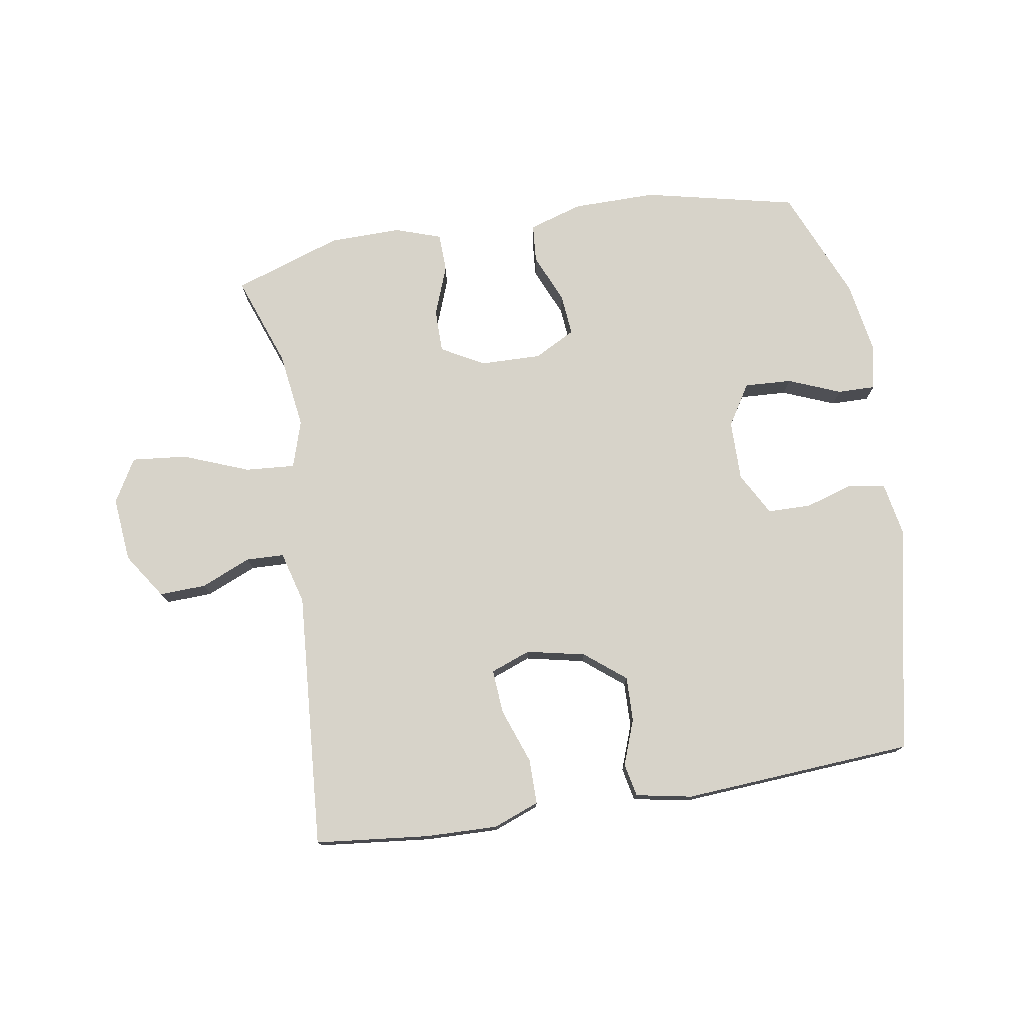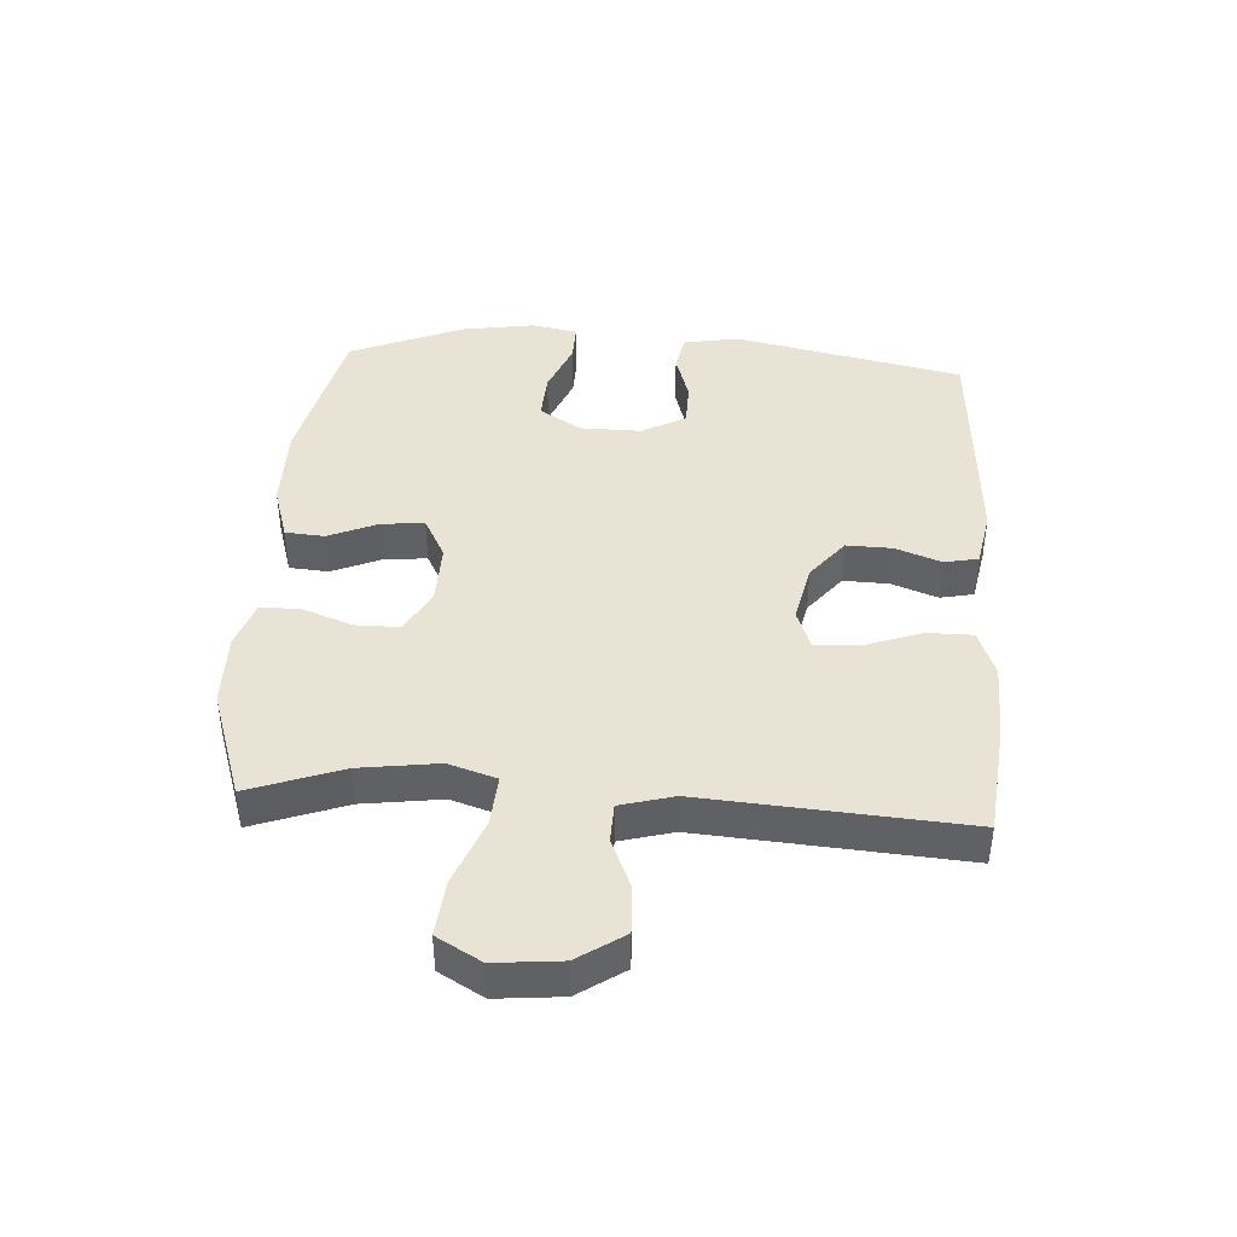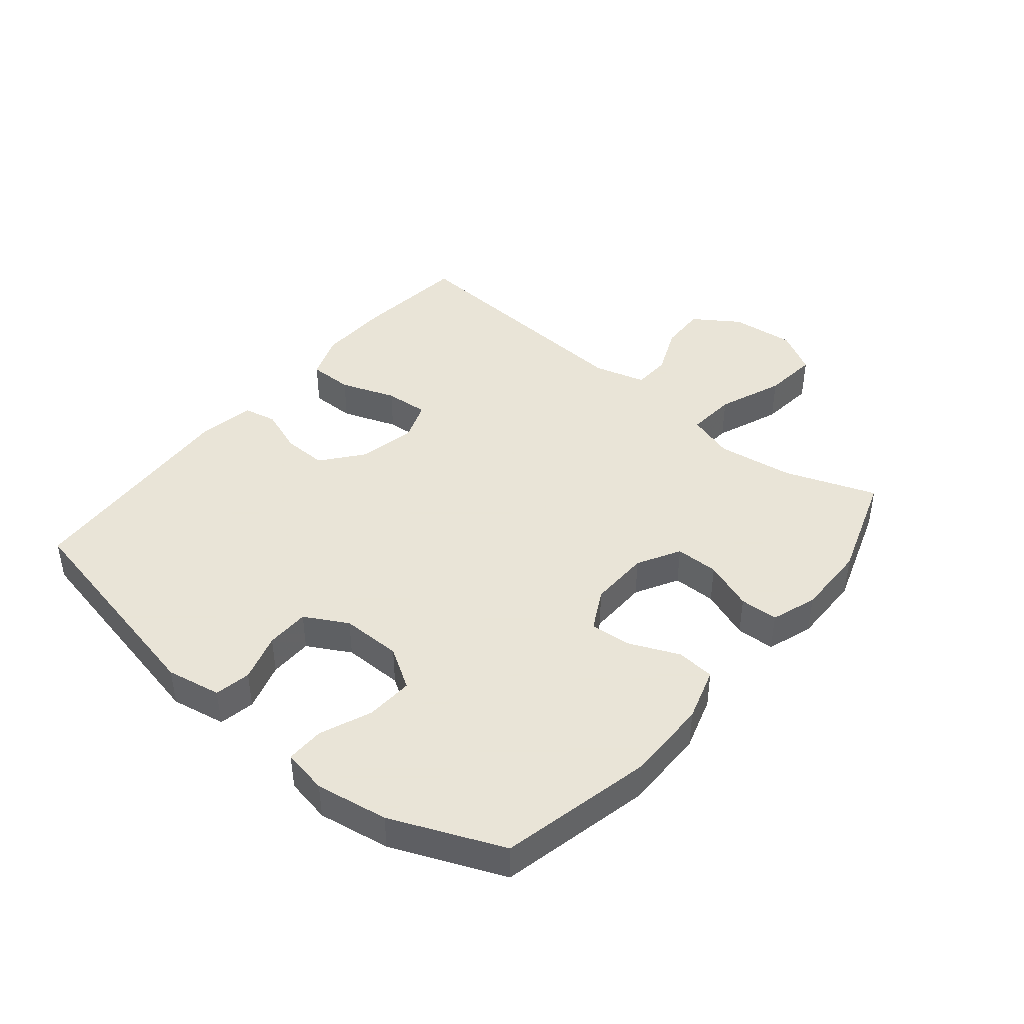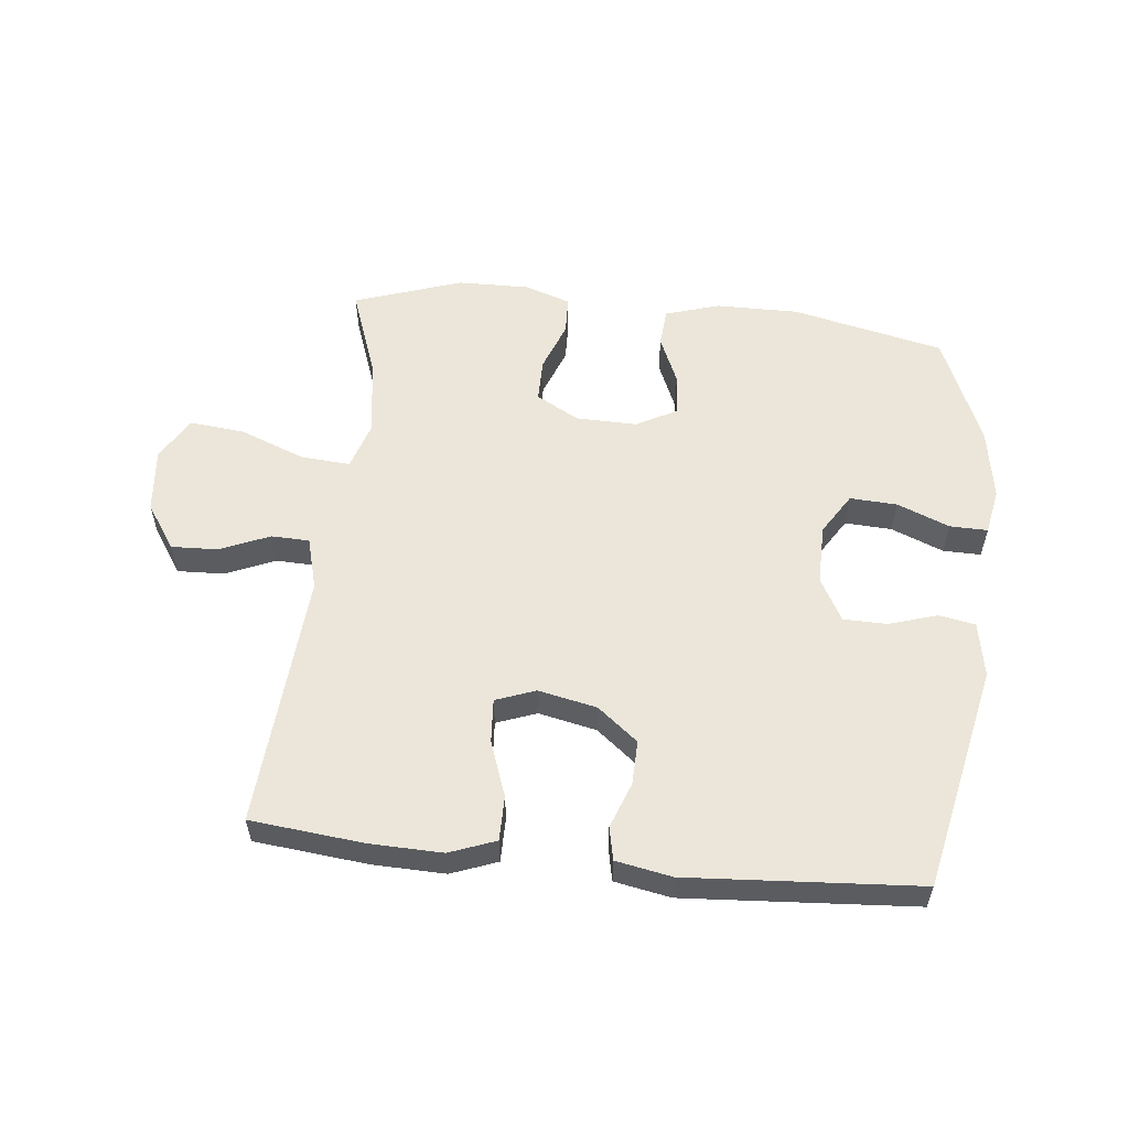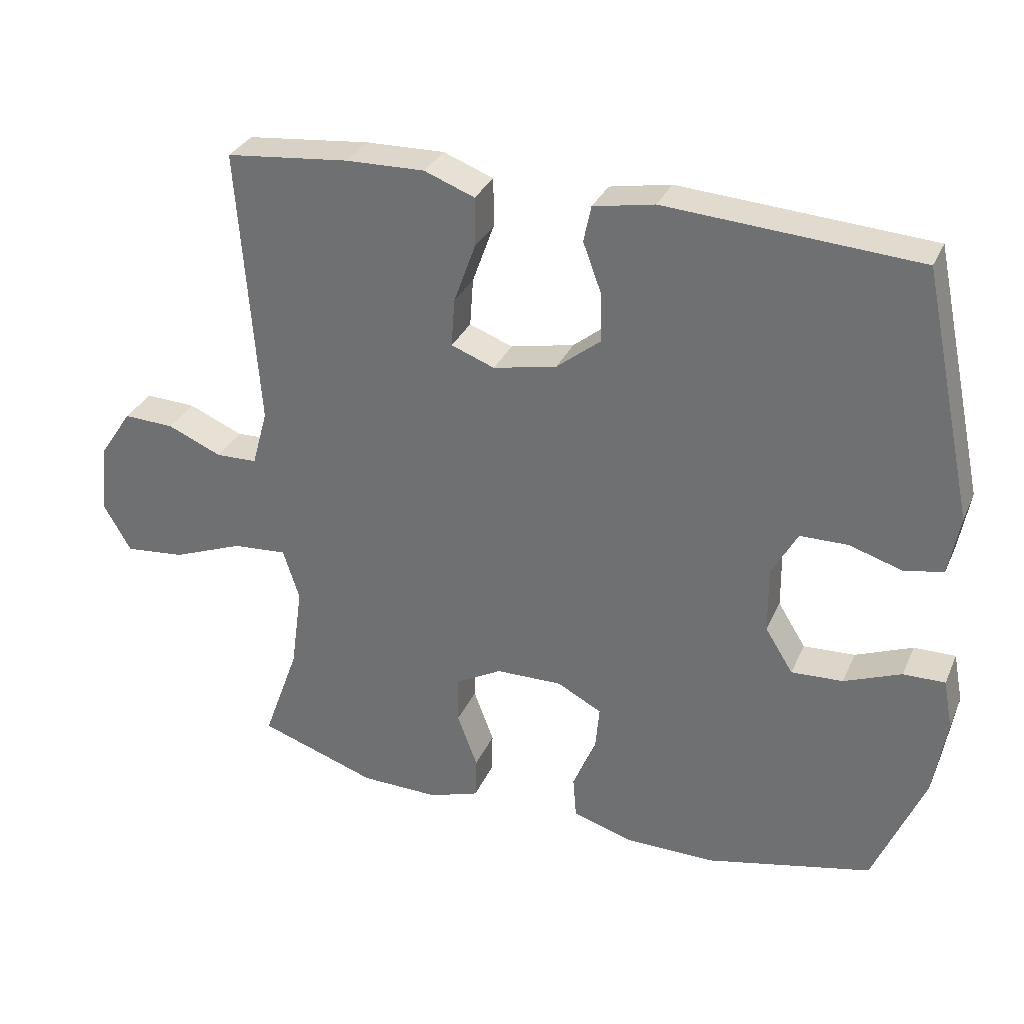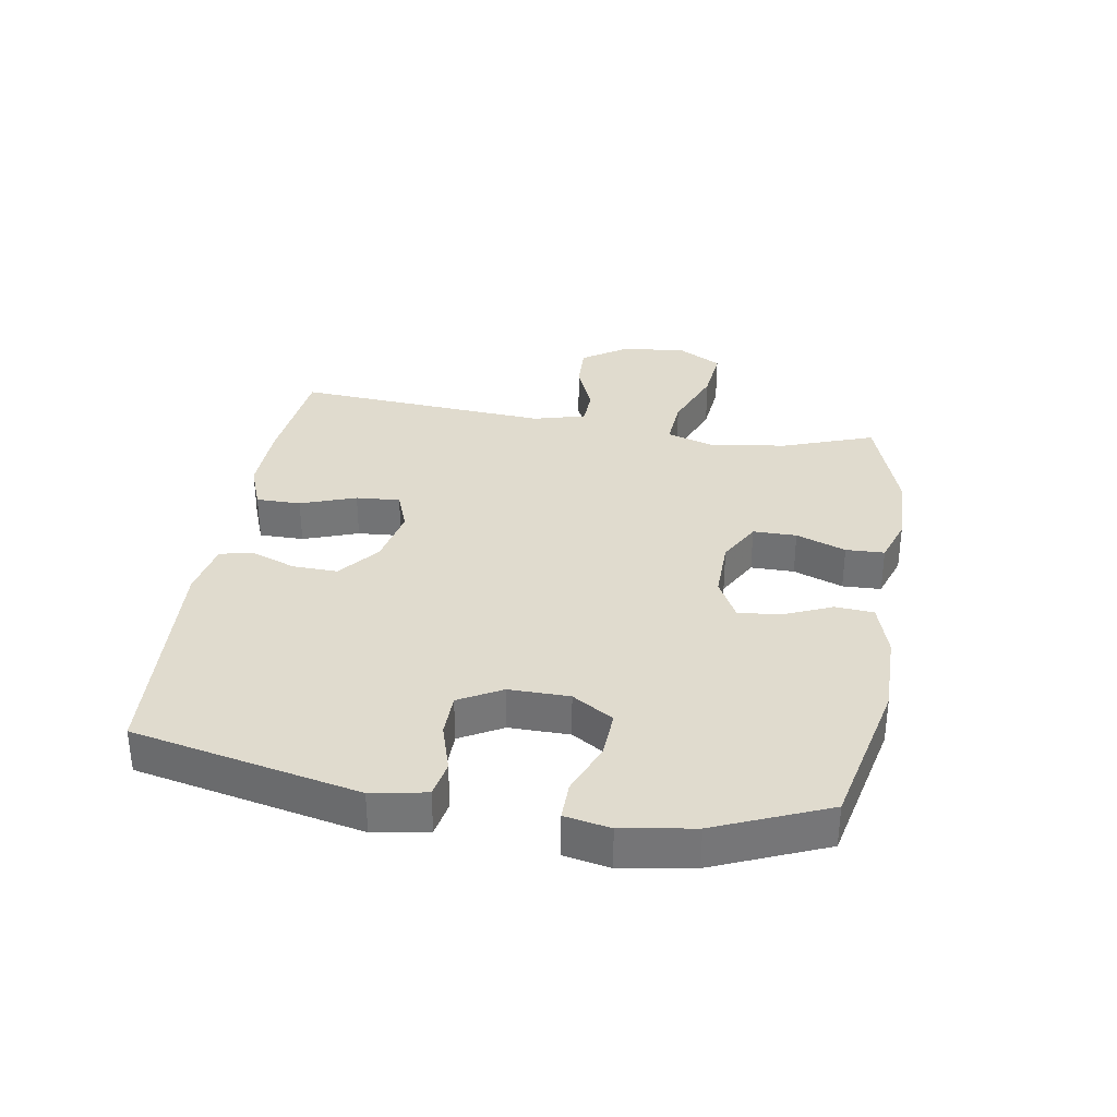
<metadata>
{"format":"obj","ext":"obj","renderer":"f3d","projection":"perspective","resolution":1024,"background":"white","views":[{"elev":76.2,"azim":-9.2,"up":"+Y"},{"elev":42.1,"azim":-86.3,"up":"+Y"},{"elev":42.8,"azim":129.6,"up":"+Y"},{"elev":56.3,"azim":6.1,"up":"+Y"},{"elev":31.6,"azim":21.1,"up":"+Z"},{"elev":33.4,"azim":99.4,"up":"+Y"}]}
</metadata>
<code>
v -0.5 0.07 0.5
v -0.318 0.07 0.519
v -0.202 0.07 0.522
v -0.128 0.07 0.494
v -0.128 0.07 0.422
v -0.16 0.07 0.333
v -0.165 0.07 0.262
v -0.101 0.07 0.238
v -0.007 0.07 0.258
v 0.058 0.07 0.31
v 0.056 0.07 0.382
v 0.029 0.07 0.455
v 0.04 0.07 0.508
v 0.13 0.07 0.525
v 0.5 0.07 0.5
v 0.577 0.07 0.137
v 0.561 0.07 0.049
v 0.503 0.07 0.038
v 0.425 0.07 0.062
v 0.355 0.07 0.061
v 0.317 0.07 -0.008
v 0.318 0.07 -0.105
v 0.359 0.07 -0.171
v 0.435 0.07 -0.167
v 0.519 0.07 -0.133
v 0.58 0.07 -0.132
v 0.594 0.07 -0.205
v 0.575 0.07 -0.321
v 0.5 0.07 -0.5
v 0.255 0.07 -0.555
v 0.121 0.07 -0.554
v 0.034 0.07 -0.527
v 0.029 0.07 -0.465
v 0.063 0.07 -0.386
v 0.069 0.07 -0.319
v 0.003 0.07 -0.284
v -0.095 0.07 -0.286
v -0.164 0.07 -0.324
v -0.164 0.07 -0.394
v -0.134 0.07 -0.474
v -0.136 0.07 -0.536
v -0.21 0.07 -0.561
v -0.326 0.07 -0.559
v -0.5 0.07 -0.5
v -0.447 0.07 -0.353
v -0.43 0.07 -0.229
v -0.454 0.07 -0.153
v -0.534 0.07 -0.159
v -0.639 0.07 -0.2
v -0.728 0.07 -0.209
v -0.768 0.07 -0.139
v -0.758 0.07 -0.035
v -0.709 0.07 0.038
v -0.634 0.07 0.035
v -0.554 0.07 0.001
v -0.493 0.07 0.003
v -0.47 0.07 0.087
v -0.5 0 0.5
v -0.318 0 0.519
v -0.202 0 0.522
v -0.128 0 0.494
v -0.128 0 0.422
v -0.16 0 0.333
v -0.165 0 0.262
v -0.101 0 0.238
v -0.007 0 0.258
v 0.058 0 0.31
v 0.056 0 0.382
v 0.029 0 0.455
v 0.04 0 0.508
v 0.13 0 0.525
v 0.5 0 0.5
v 0.577 0 0.137
v 0.561 0 0.049
v 0.503 0 0.038
v 0.425 0 0.062
v 0.355 0 0.061
v 0.317 0 -0.008
v 0.318 0 -0.105
v 0.359 0 -0.171
v 0.435 0 -0.167
v 0.519 0 -0.133
v 0.58 0 -0.132
v 0.594 0 -0.205
v 0.575 0 -0.321
v 0.5 0 -0.5
v 0.255 0 -0.555
v 0.121 0 -0.554
v 0.034 0 -0.527
v 0.029 0 -0.465
v 0.063 0 -0.386
v 0.069 0 -0.319
v 0.003 0 -0.284
v -0.095 0 -0.286
v -0.164 0 -0.324
v -0.164 0 -0.394
v -0.134 0 -0.474
v -0.136 0 -0.536
v -0.21 0 -0.561
v -0.326 0 -0.559
v -0.5 0 -0.5
v -0.447 0 -0.353
v -0.43 0 -0.229
v -0.454 0 -0.153
v -0.534 0 -0.159
v -0.639 0 -0.2
v -0.728 0 -0.209
v -0.768 0 -0.139
v -0.758 0 -0.035
v -0.709 0 0.038
v -0.634 0 0.035
v -0.554 0 0.001
v -0.493 0 0.003
v -0.47 0 0.087
f 53 54 55
f 52 53 55
f 51 52 55
f 50 51 55
f 49 50 55
f 48 49 55
f 47 48 55 56
f 46 47 56 57
f 43 44 45
f 42 43 45
f 41 42 45
f 40 41 45
f 39 40 45
f 38 39 45 46
f 1 2 3
f 57 1 3
f 46 57 3
f 38 46 3
f 37 38 3
f 32 33 34
f 31 32 34
f 30 31 34
f 29 30 34
f 28 29 34
f 27 28 34
f 26 27 34
f 25 26 34
f 24 25 34
f 23 24 34 35
f 22 23 35 36
f 17 18 19
f 16 17 19
f 15 16 19
f 14 15 19
f 13 14 19
f 12 13 19
f 11 12 19
f 10 11 19 20
f 9 10 20 21
f 3 4 5 6
f 3 6 7
f 37 3 7
f 22 36 37
f 21 22 37
f 9 21 37
f 8 9 37
f 7 8 37
f 112 111 110
f 112 110 109
f 112 109 108
f 112 108 107
f 112 107 106
f 112 106 105
f 113 112 105 104
f 114 113 104 103
f 102 101 100
f 102 100 99
f 102 99 98
f 102 98 97
f 102 97 96
f 103 102 96 95
f 60 59 58
f 60 58 114
f 60 114 103
f 60 103 95
f 60 95 94
f 91 90 89
f 91 89 88
f 91 88 87
f 91 87 86
f 91 86 85
f 91 85 84
f 91 84 83
f 91 83 82
f 91 82 81
f 92 91 81 80
f 93 92 80 79
f 76 75 74
f 76 74 73
f 76 73 72
f 76 72 71
f 76 71 70
f 76 70 69
f 76 69 68
f 77 76 68 67
f 78 77 67 66
f 63 62 61 60
f 64 63 60
f 64 60 94
f 94 93 79
f 94 79 78
f 94 78 66
f 94 66 65
f 94 65 64
f 1 58 59 2
f 2 59 60 3
f 3 60 61 4
f 4 61 62 5
f 5 62 63 6
f 6 63 64 7
f 7 64 65 8
f 8 65 66 9
f 9 66 67 10
f 10 67 68 11
f 11 68 69 12
f 12 69 70 13
f 13 70 71 14
f 14 71 72 15
f 15 72 73 16
f 16 73 74 17
f 17 74 75 18
f 18 75 76 19
f 19 76 77 20
f 20 77 78 21
f 21 78 79 22
f 22 79 80 23
f 23 80 81 24
f 24 81 82 25
f 25 82 83 26
f 26 83 84 27
f 27 84 85 28
f 28 85 86 29
f 29 86 87 30
f 30 87 88 31
f 31 88 89 32
f 32 89 90 33
f 33 90 91 34
f 34 91 92 35
f 35 92 93 36
f 36 93 94 37
f 37 94 95 38
f 38 95 96 39
f 39 96 97 40
f 40 97 98 41
f 41 98 99 42
f 42 99 100 43
f 43 100 101 44
f 44 101 102 45
f 45 102 103 46
f 46 103 104 47
f 47 104 105 48
f 48 105 106 49
f 49 106 107 50
f 50 107 108 51
f 51 108 109 52
f 52 109 110 53
f 53 110 111 54
f 54 111 112 55
f 55 112 113 56
f 56 113 114 57
f 57 114 58 1

</code>
